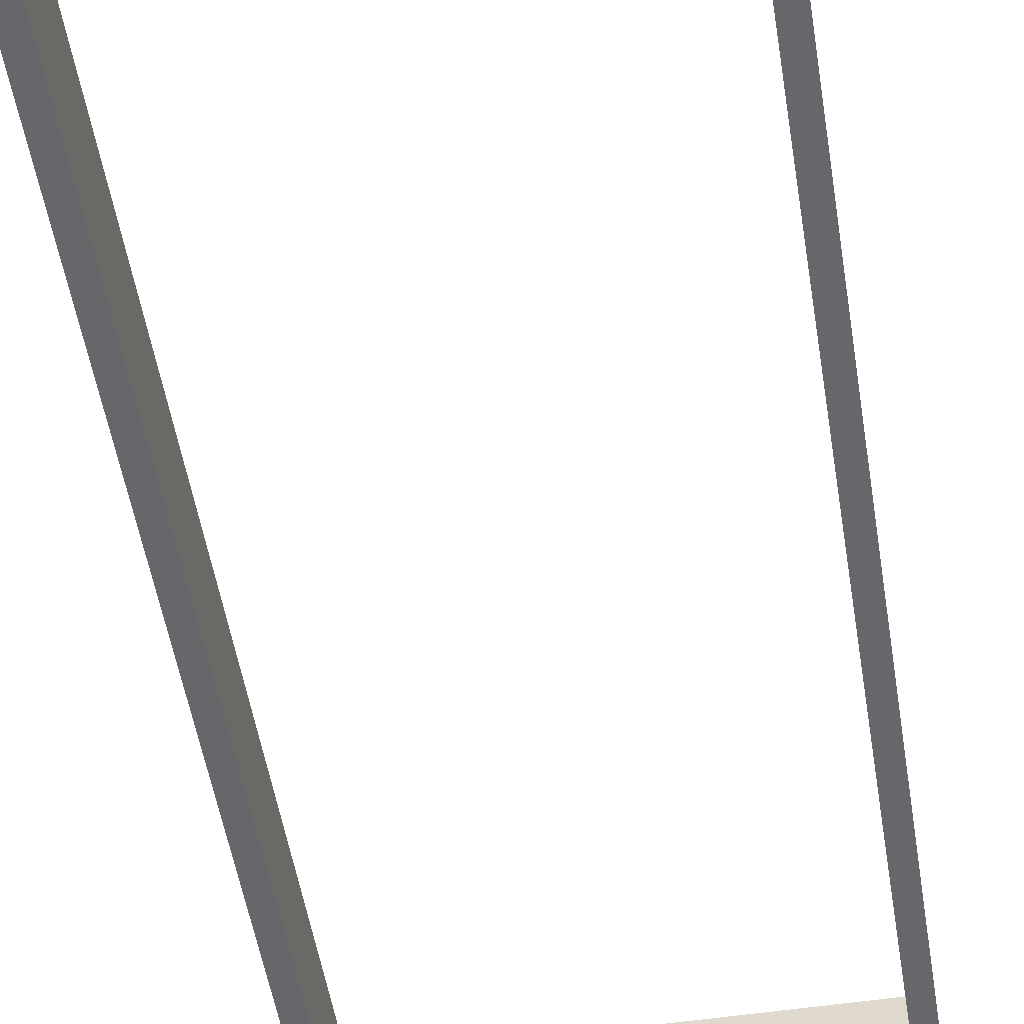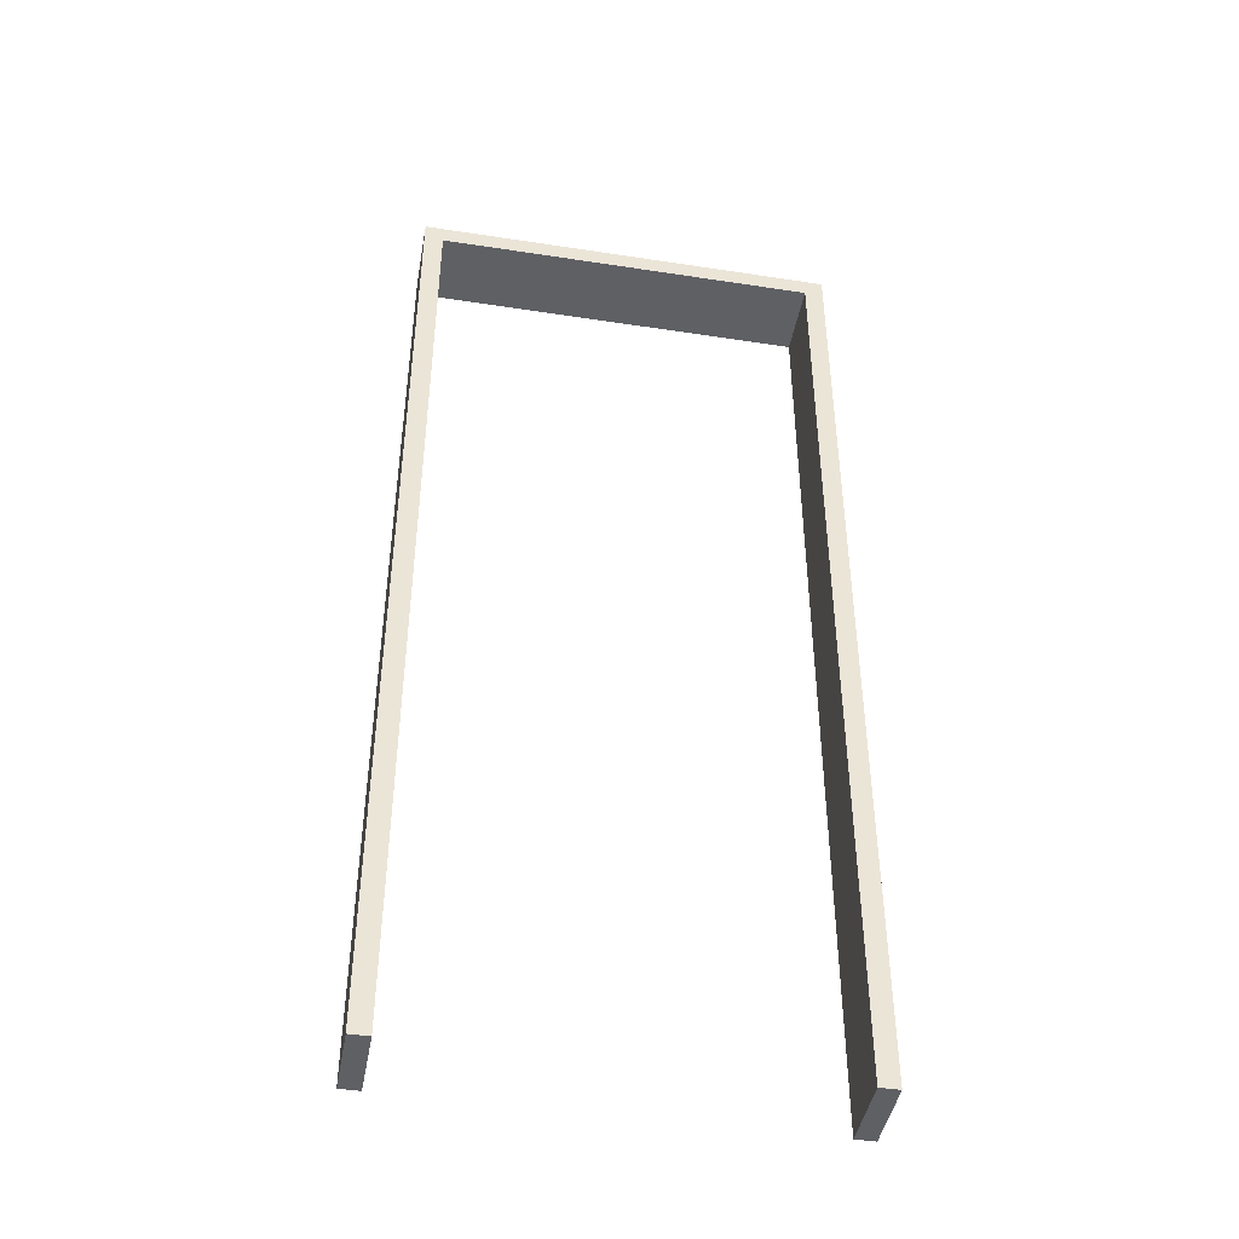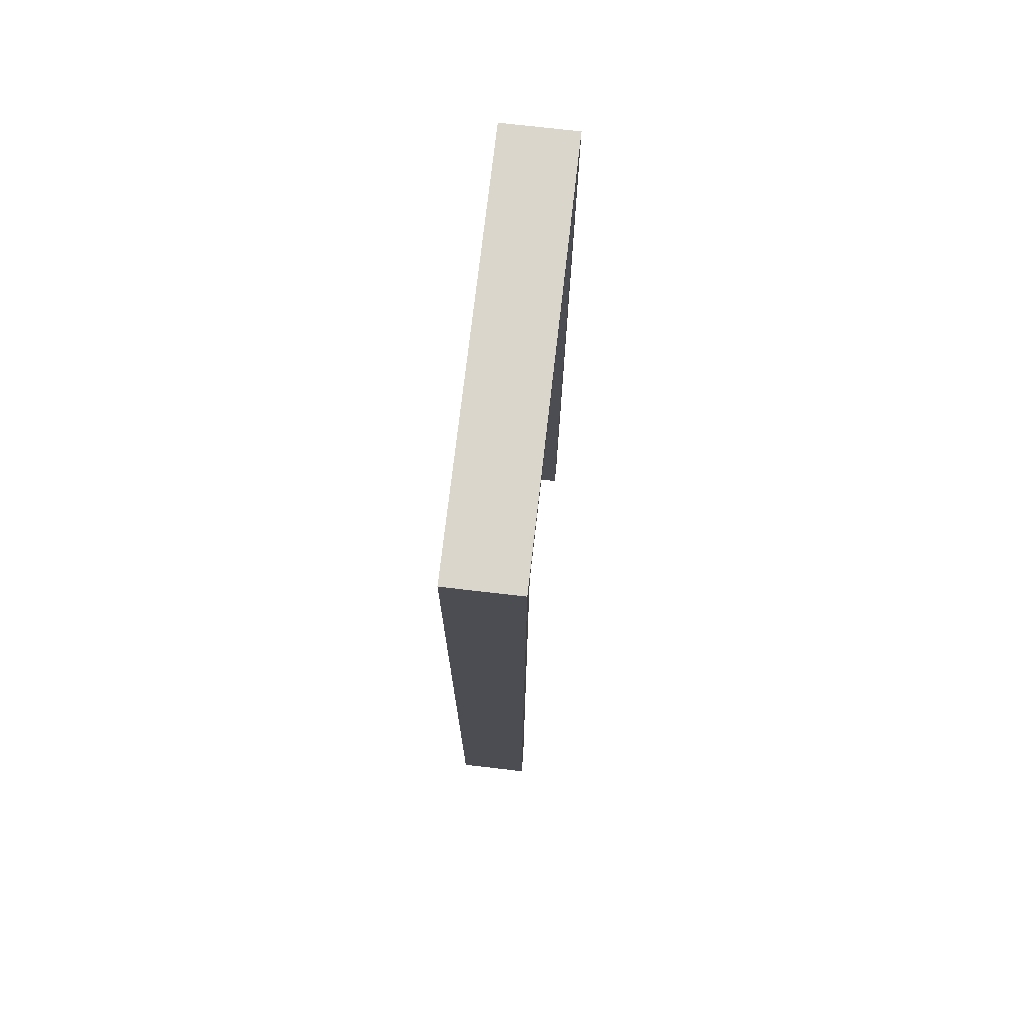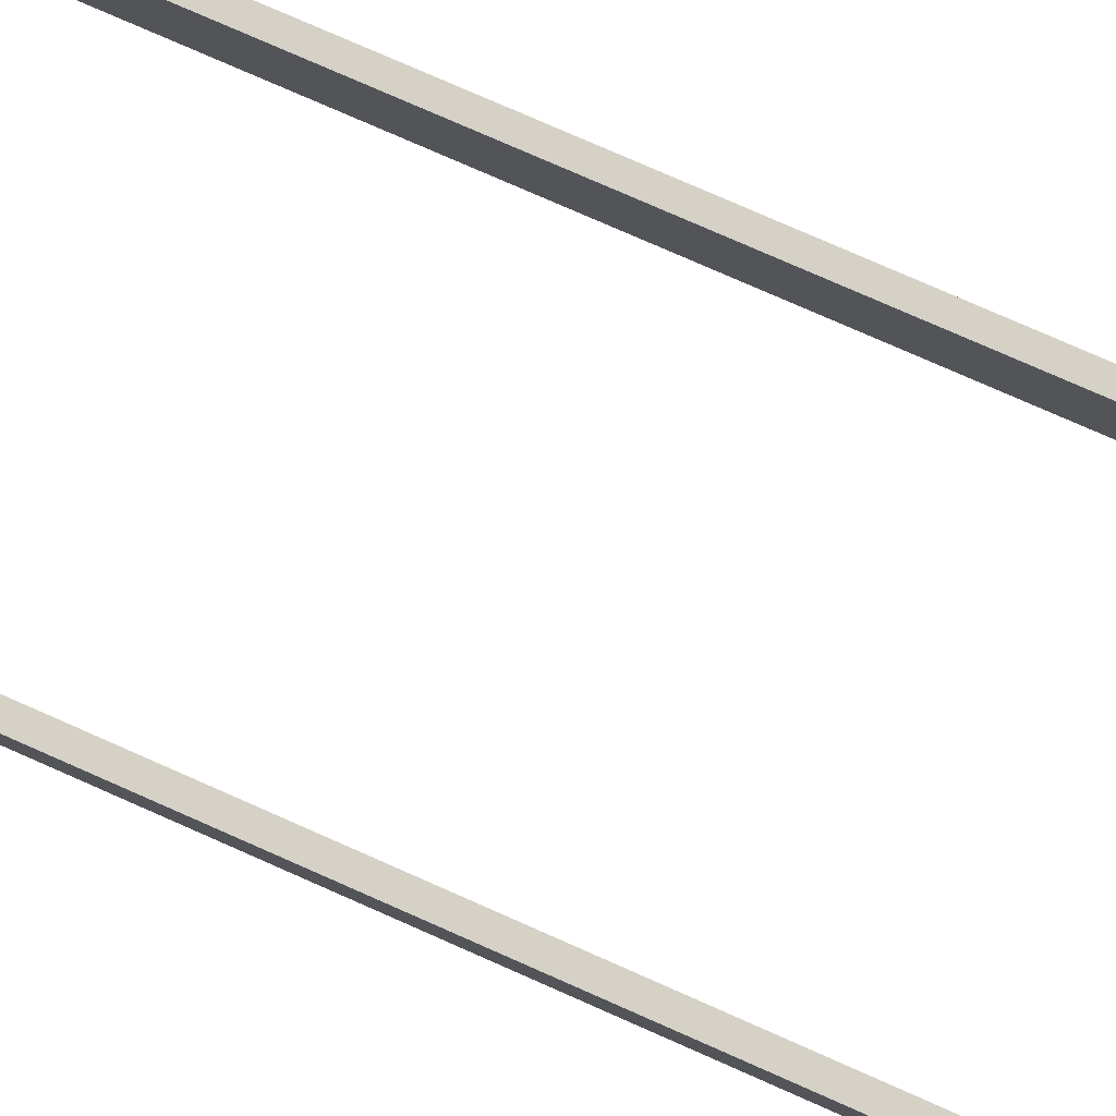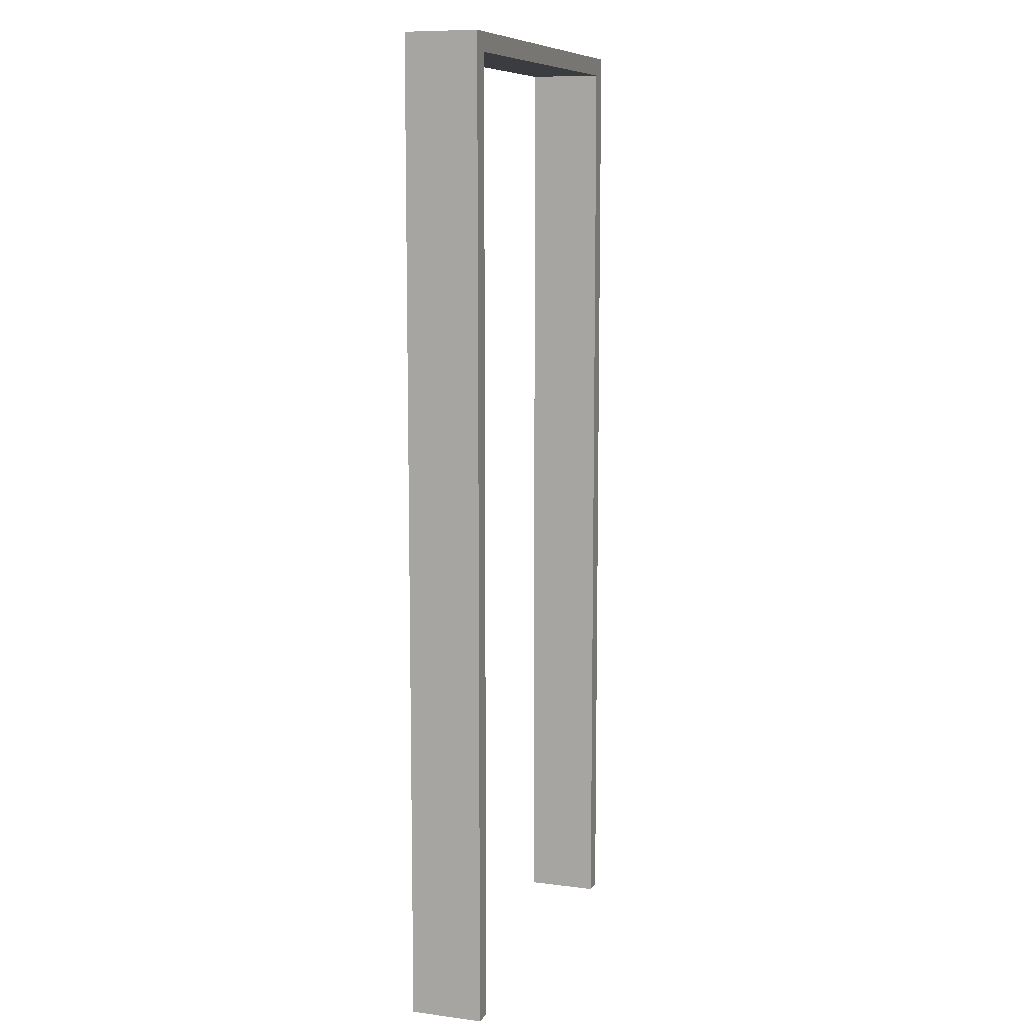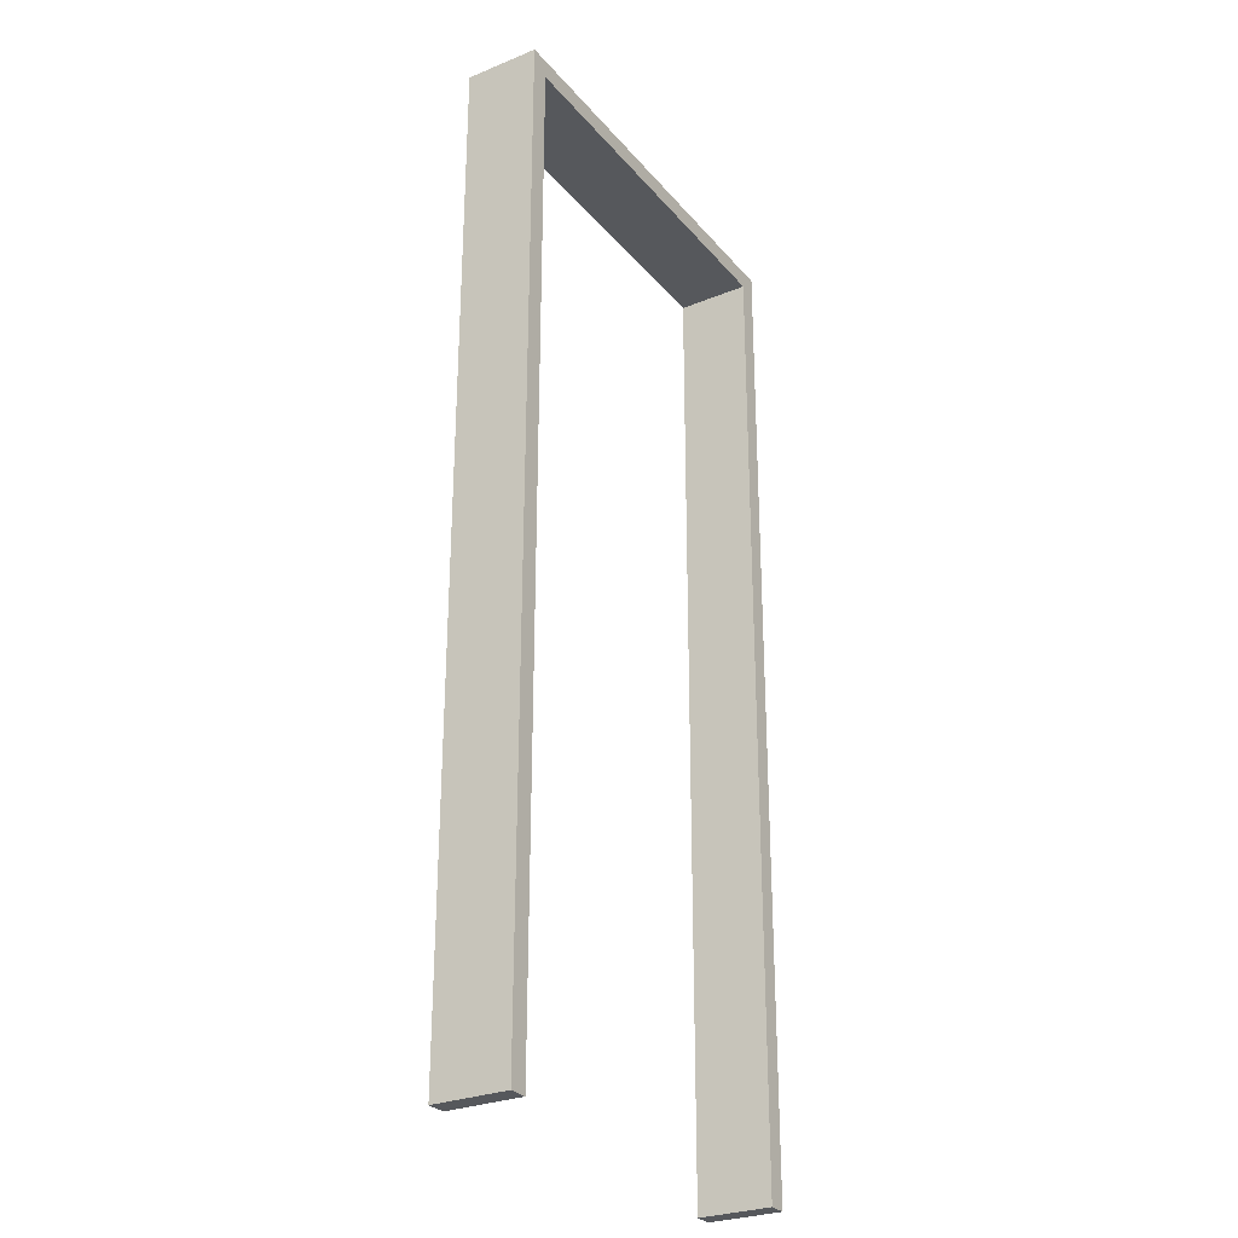
<metadata>
{"format":"obj","ext":"obj","renderer":"f3d","projection":"perspective","resolution":1024,"background":"white","views":[{"elev":-52.2,"azim":9.2,"up":"+Z"},{"elev":-44.4,"azim":169.8,"up":"+Y"},{"elev":74.1,"azim":-83.4,"up":"+Y"},{"elev":79.0,"azim":113.7,"up":"+Z"},{"elev":9.4,"azim":108.8,"up":"+Y"},{"elev":-28.3,"azim":-58.4,"up":"+Y"}]}
</metadata>
<code>
v -72.5 0 1.94
v -65.9 0 1.94
v -72.5 342.3 1.94
v -65.9 342.3 1.94
v -72.5 342.3 -23.48
v -65.9 342.3 -23.48
v -72.5 0 -23.48
v -65.9 0 -23.48
v -65.9 335.7 1.94
v -65.9 342.3 1.94
v 65.9 335.7 1.94
v 65.9 342.3 1.94
v 65.9 335.7 -23.48
v 65.9 342.3 -23.48
v -65.9 335.7 -23.48
v -65.9 342.3 -23.48
v 72.5 0 1.94
v 65.9 0 1.94
v 72.5 342.3 1.94
v 65.9 342.3 1.94
v 72.5 342.3 -23.48
v 65.9 342.3 -23.48
v 72.5 0 -23.48
v 65.9 0 -23.48
f 1 2 4 3
f 3 4 6 5
f 7 8 2 1
f 2 8 6 4
f 7 1 3 5
f 9 11 12 10
f 10 12 14 16
f 15 13 11 9
f 17 19 20 18
f 19 21 22 20
f 23 17 18 24
f 18 20 22 24
f 23 21 19 17
f 24 22 21 23
f 6 8 7 5
f 16 14 13 15

</code>
